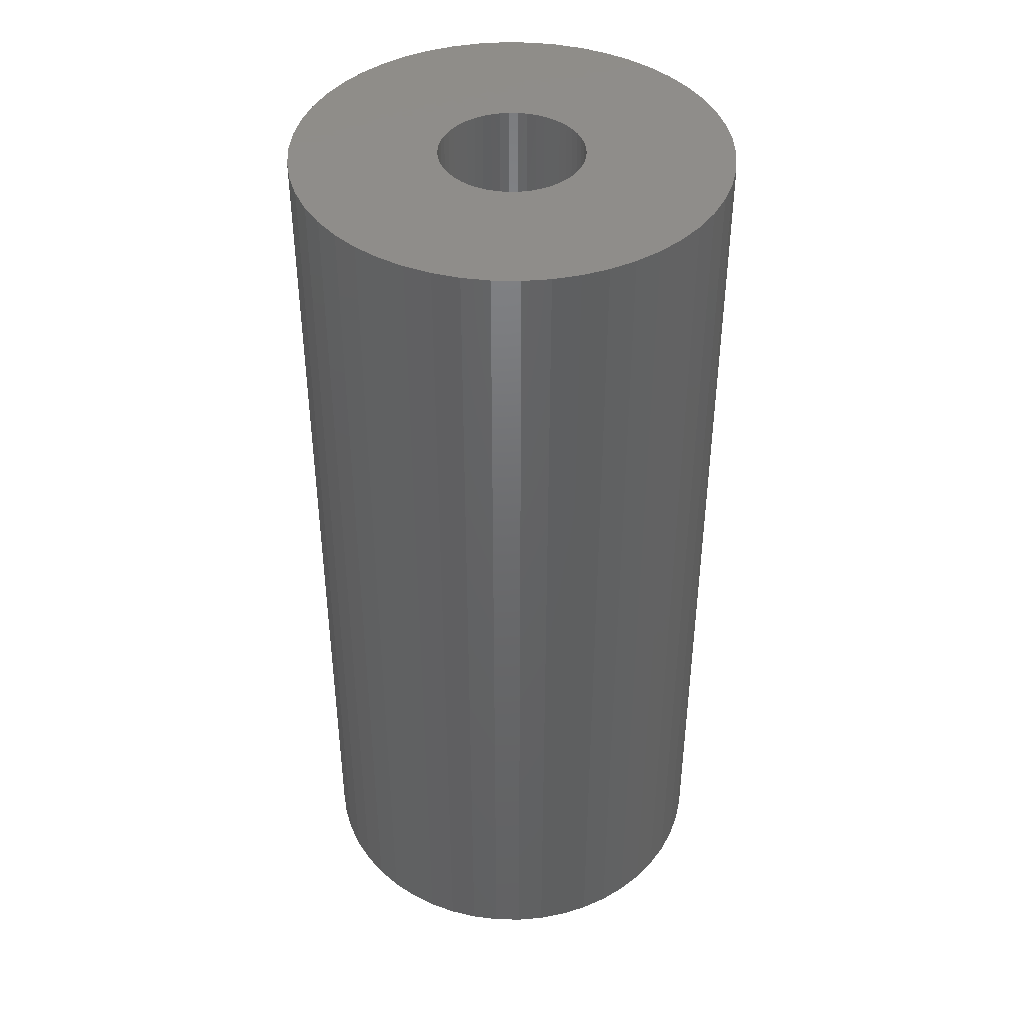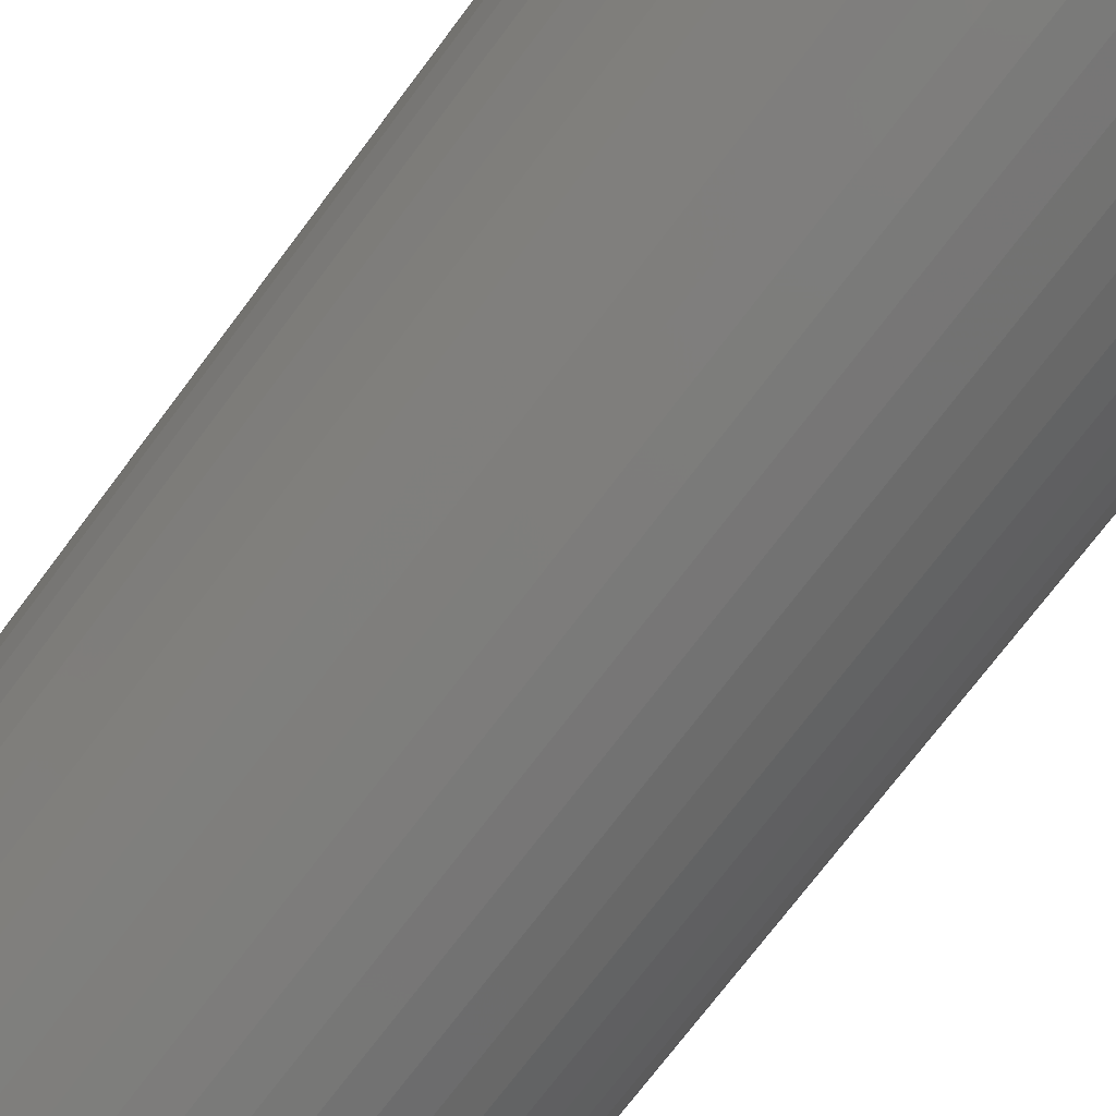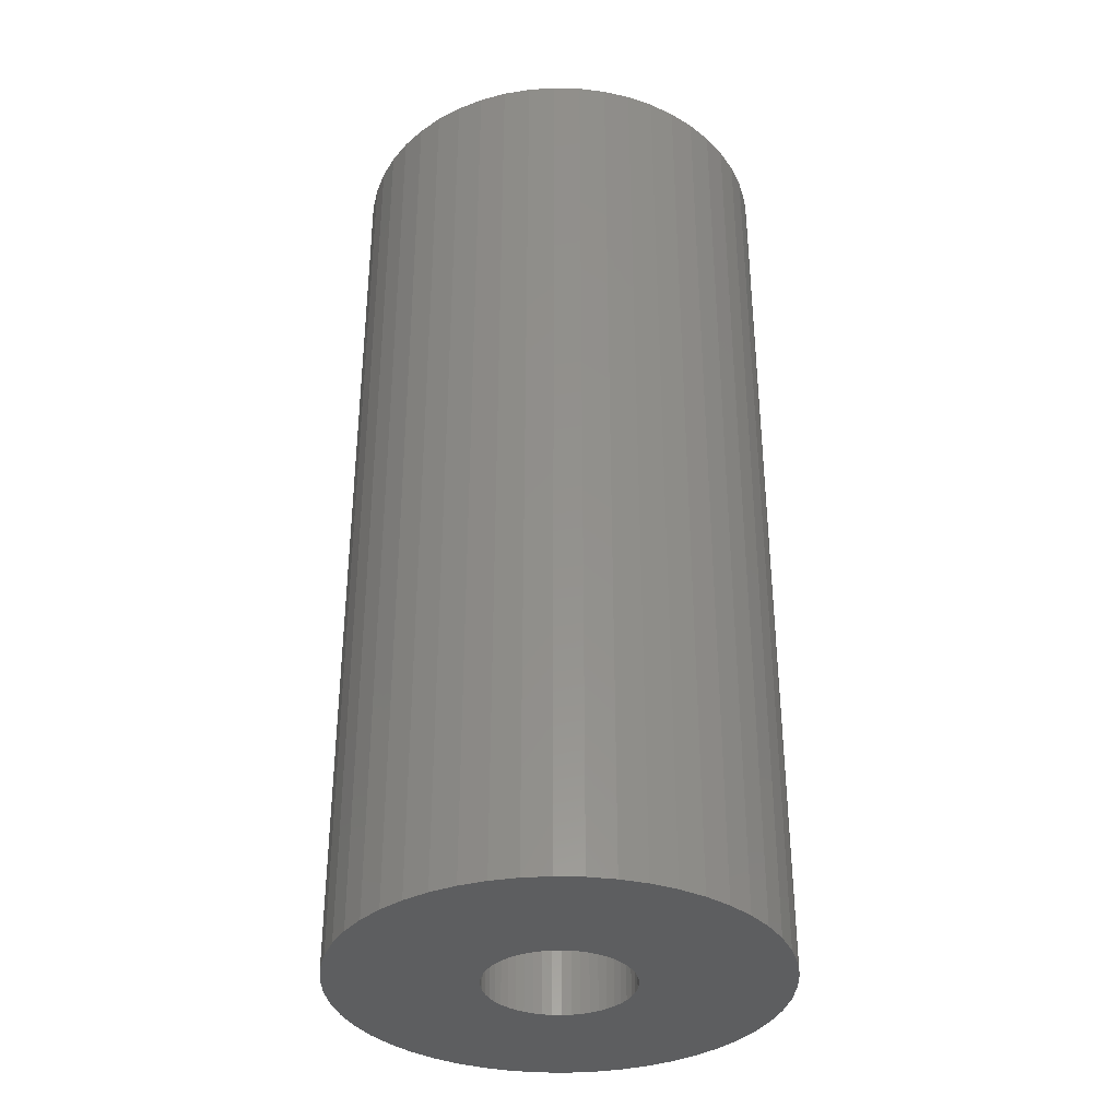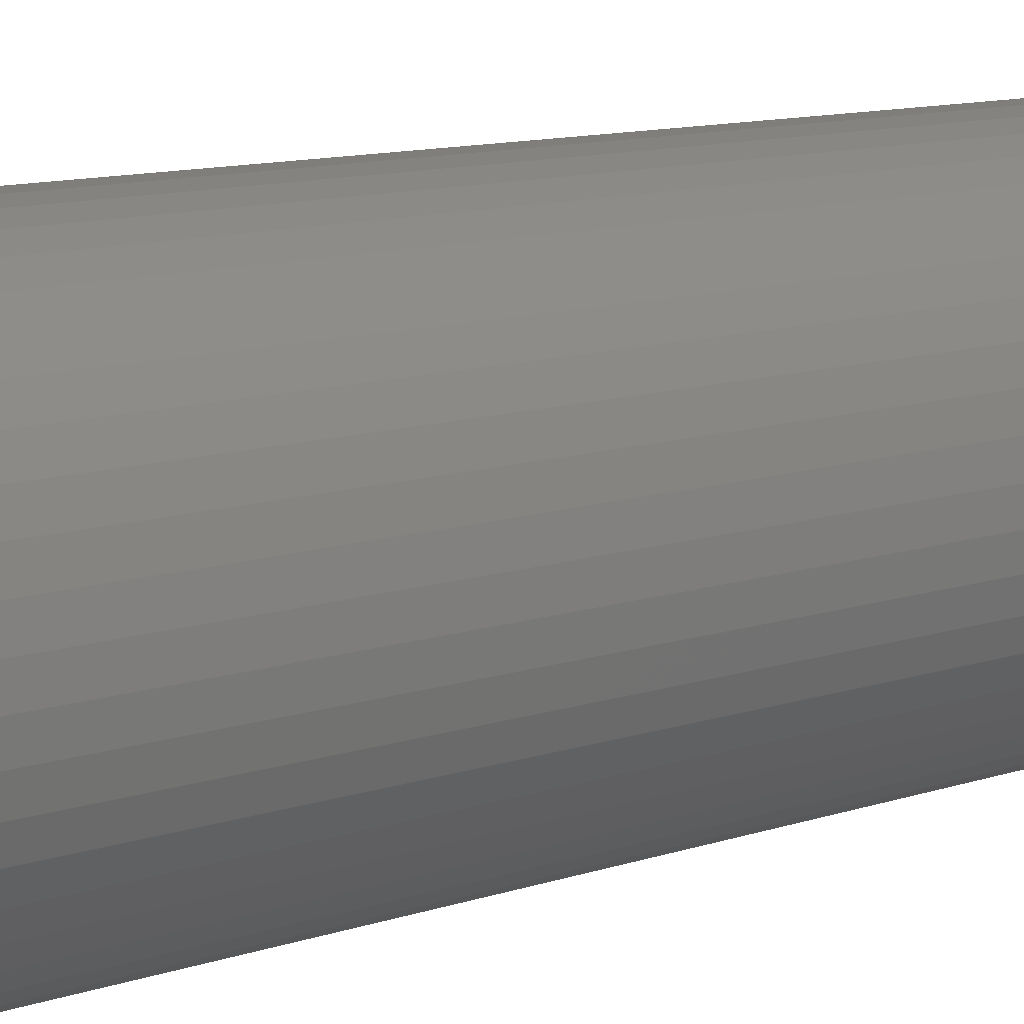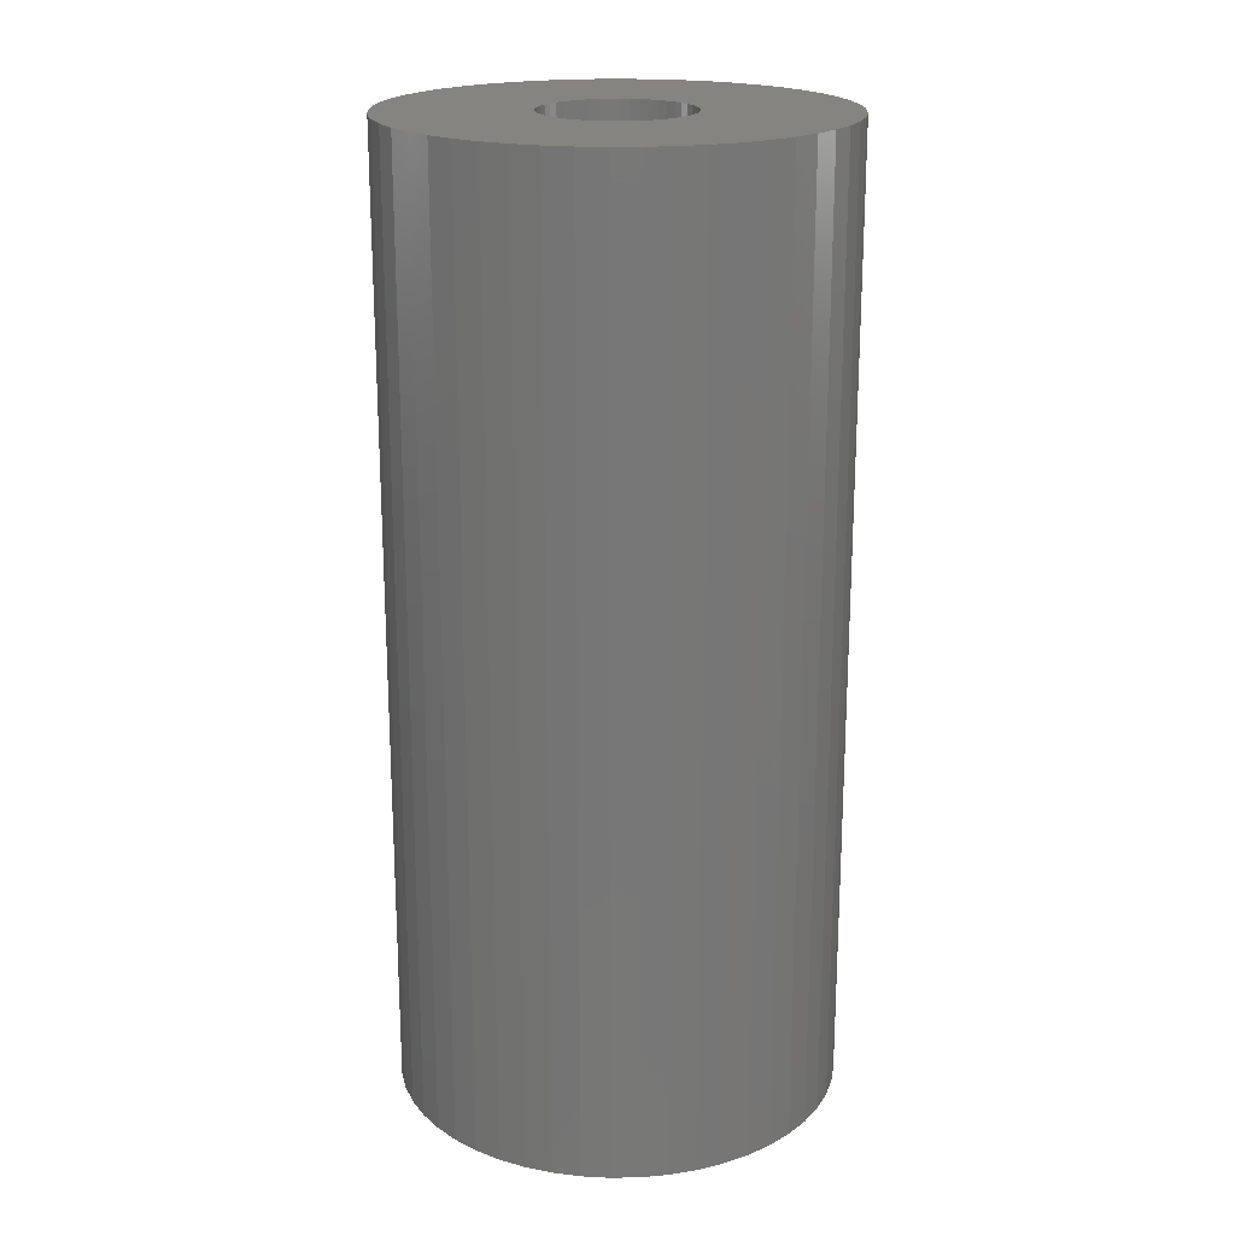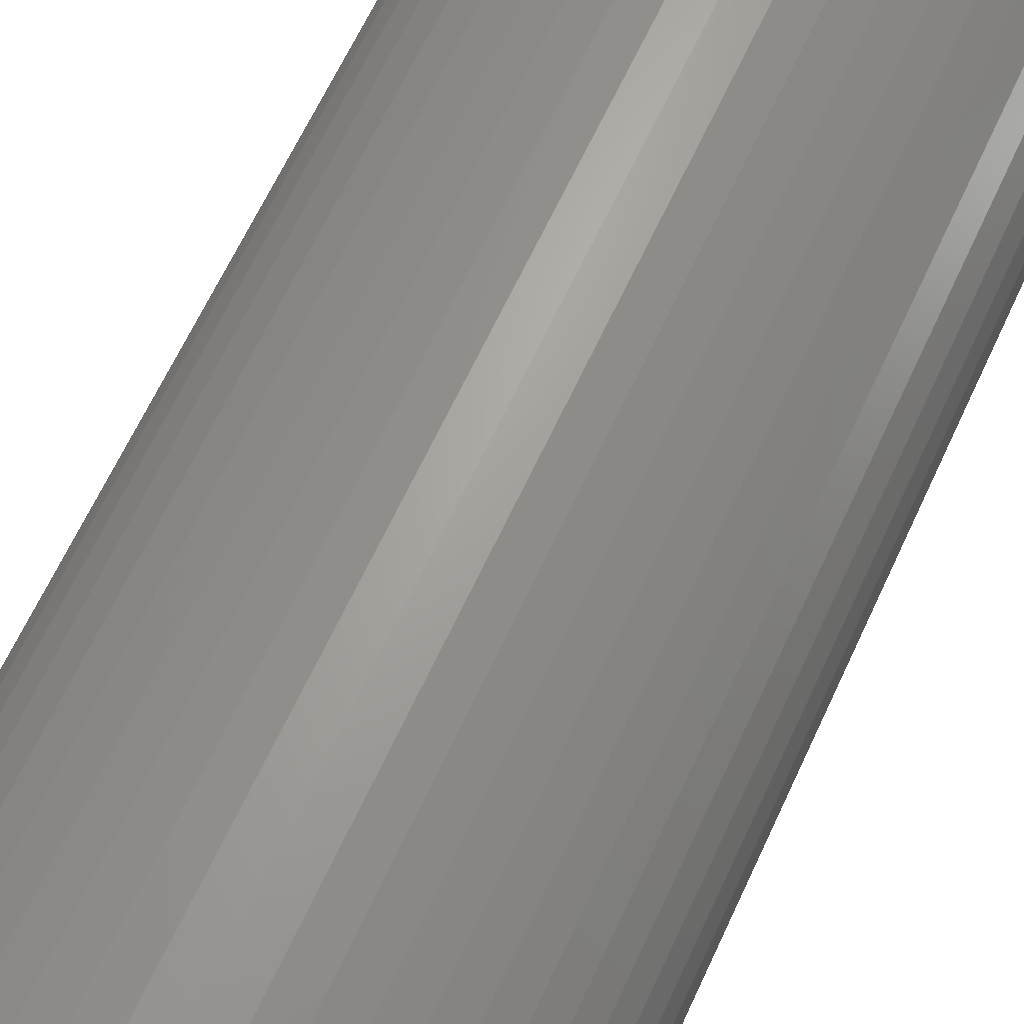
<metadata>
{"format":"stl","ext":"stl","renderer":"f3d","projection":"perspective","resolution":1024,"background":"white","views":[{"elev":42.0,"azim":-157.0,"up":"+Z"},{"elev":-73.0,"azim":-36.9,"up":"+Y"},{"elev":-35.0,"azim":91.5,"up":"+Z"},{"elev":12.2,"azim":52.8,"up":"+Y"},{"elev":20.0,"azim":27.0,"up":"+Z"},{"elev":65.4,"azim":-155.1,"up":"+Y"}]}
</metadata>
<code>
# stl→obj: 200 verts, 400 faces
v 18 0 39
v 17.86 2.256 -39
v 17.86 2.256 39
v 18 0 -39
v -18 0 -39
v -17.86 2.256 39
v -17.86 2.256 -39
v -18 0 39
v 1.13 17.96 -39
v -1.13 17.96 39
v 1.13 17.96 39
v -1.13 17.96 -39
v -1.13 -17.96 -39
v 1.13 -17.96 39
v -1.13 -17.96 39
v 1.13 -17.96 -39
v 13.12 12.32 -39
v 11.47 13.87 39
v 13.12 12.32 39
v 11.47 13.87 -39
v -11.47 13.87 -39
v -13.12 12.32 39
v -11.47 13.87 39
v -13.12 12.32 -39
v -5.562 17.12 -39
v -7.664 16.29 39
v -5.562 17.12 39
v -7.664 16.29 -39
v 16.74 6.626 39
v 15.77 8.672 -39
v 15.77 8.672 39
v 16.74 6.626 -39
v 17.43 4.476 -39
v 17.43 4.476 39
v 14.56 10.58 -39
v 14.56 10.58 39
v 7.664 16.29 -39
v 5.562 17.12 39
v 7.664 16.29 39
v 5.562 17.12 -39
v 3.373 17.68 39
v 3.373 17.68 -39
v 9.645 15.2 -39
v 9.645 15.2 39
v -16.74 6.626 -39
v -15.77 8.672 39
v -15.77 8.672 -39
v -16.74 6.626 39
v -14.56 10.58 -39
v -14.56 10.58 39
v -17.43 4.476 -39
v -17.43 4.476 39
v -9.645 15.2 39
v -9.645 15.2 -39
v -3.373 17.68 39
v -3.373 17.68 -39
v 3.373 -17.68 39
v 3.373 -17.68 -39
v 5.562 -17.12 -39
v 7.664 -16.29 39
v 5.562 -17.12 39
v 7.664 -16.29 -39
v 6 0 39
v 5.953 0.752 39
v 17.86 -2.256 39
v 5.811 1.492 39
v 5.953 -0.752 39
v 5.579 2.209 39
v 17.43 -4.476 39
v 5.258 2.891 39
v 5.811 -1.492 39
v 4.854 3.527 39
v 16.74 -6.626 39
v 4.374 4.107 39
v 5.579 -2.209 39
v 3.825 4.623 39
v 15.77 -8.672 39
v 3.215 5.066 39
v 5.258 -2.891 39
v 14.56 -10.58 39
v 2.555 5.429 39
v 1.854 5.706 39
v 1.124 5.894 39
v 0.3767 5.988 39
v -0.3767 5.988 39
v -1.124 5.894 39
v -1.854 5.706 39
v -2.555 5.429 39
v -3.215 5.066 39
v -3.825 4.623 39
v -4.374 4.107 39
v -4.854 3.527 39
v -5.258 2.891 39
v 4.854 -3.527 39
v 13.12 -12.32 39
v 4.374 -4.107 39
v 11.47 -13.87 39
v 3.825 -4.623 39
v 9.645 -15.2 39
v 3.215 -5.066 39
v 2.555 -5.429 39
v 1.854 -5.706 39
v 1.124 -5.894 39
v 0.3767 -5.988 39
v -0.3767 -5.988 39
v -1.124 -5.894 39
v -3.373 -17.68 39
v -1.854 -5.706 39
v -5.562 -17.12 39
v -2.555 -5.429 39
v -7.664 -16.29 39
v -3.215 -5.066 39
v -9.645 -15.2 39
v -3.825 -4.623 39
v -11.47 -13.87 39
v -4.374 -4.107 39
v -13.12 -12.32 39
v -4.854 -3.527 39
v -14.56 -10.58 39
v -5.258 -2.891 39
v -15.77 -8.672 39
v -5.579 -2.209 39
v -16.74 -6.626 39
v -5.811 -1.492 39
v -17.43 -4.476 39
v -5.953 -0.752 39
v -17.86 -2.256 39
v -6 0 39
v -5.579 2.209 39
v -5.811 1.492 39
v -5.953 0.752 39
v 17.86 -2.256 -39
v 14.56 -10.58 -39
v 13.12 -12.32 -39
v 17.43 -4.476 -39
v 16.74 -6.626 -39
v -13.12 -12.32 -39
v -11.47 -13.87 -39
v -15.77 -8.672 -39
v -16.74 -6.626 -39
v -14.56 -10.58 -39
v 6 0 -39
v 5.953 -0.752 -39
v 5.811 -1.492 -39
v 5.953 0.752 -39
v 5.579 -2.209 -39
v 15.77 -8.672 -39
v 5.258 -2.891 -39
v 5.811 1.492 -39
v 4.854 -3.527 -39
v 4.374 -4.107 -39
v 11.47 -13.87 -39
v 5.579 2.209 -39
v 3.825 -4.623 -39
v 9.645 -15.2 -39
v 3.215 -5.066 -39
v 5.258 2.891 -39
v 2.555 -5.429 -39
v 1.854 -5.706 -39
v 1.124 -5.894 -39
v 0.3767 -5.988 -39
v -0.3767 -5.988 -39
v -1.124 -5.894 -39
v -3.373 -17.68 -39
v -1.854 -5.706 -39
v -5.562 -17.12 -39
v -2.555 -5.429 -39
v -7.664 -16.29 -39
v -3.215 -5.066 -39
v -9.645 -15.2 -39
v -3.825 -4.623 -39
v -4.374 -4.107 -39
v -4.854 -3.527 -39
v -5.258 -2.891 -39
v 4.854 3.527 -39
v 4.374 4.107 -39
v 3.825 4.623 -39
v 3.215 5.066 -39
v 2.555 5.429 -39
v 1.854 5.706 -39
v 1.124 5.894 -39
v 0.3767 5.988 -39
v -0.3767 5.988 -39
v -1.124 5.894 -39
v -1.854 5.706 -39
v -2.555 5.429 -39
v -3.215 5.066 -39
v -3.825 4.623 -39
v -4.374 4.107 -39
v -4.854 3.527 -39
v -5.258 2.891 -39
v -5.579 2.209 -39
v -5.811 1.492 -39
v -5.953 0.752 -39
v -6 0 -39
v -5.579 -2.209 -39
v -5.811 -1.492 -39
v -17.43 -4.476 -39
v -5.953 -0.752 -39
v -17.86 -2.256 -39
f 1 2 3
f 2 1 4
f 5 6 7
f 6 5 8
f 9 10 11
f 10 9 12
f 13 14 15
f 14 13 16
f 17 18 19
f 18 17 20
f 21 22 23
f 22 21 24
f 25 26 27
f 26 25 28
f 29 30 31
f 30 29 32
f 3 33 34
f 33 3 2
f 31 35 36
f 35 31 30
f 37 38 39
f 38 37 40
f 40 41 38
f 41 40 42
f 43 39 44
f 39 43 37
f 45 46 47
f 46 45 48
f 49 22 24
f 22 49 50
f 51 48 45
f 48 51 52
f 28 53 26
f 53 28 54
f 12 55 10
f 55 12 56
f 16 57 14
f 57 16 58
f 59 60 61
f 60 59 62
f 34 32 29
f 32 34 33
f 36 17 19
f 17 36 35
f 42 11 41
f 11 42 9
f 20 44 18
f 44 20 43
f 47 50 49
f 50 47 46
f 7 52 51
f 52 7 6
f 63 1 3
f 64 3 34
f 1 63 65
f 66 34 29
f 67 65 63
f 68 29 31
f 65 67 69
f 70 31 36
f 71 69 67
f 72 36 19
f 69 71 73
f 74 19 18
f 75 73 71
f 76 18 44
f 73 75 77
f 78 44 39
f 79 77 75
f 77 79 80
f 3 64 63
f 34 66 64
f 29 68 66
f 81 39 38
f 31 70 68
f 36 72 70
f 19 74 72
f 18 76 74
f 82 38 41
f 44 78 76
f 39 81 78
f 38 82 81
f 83 41 11
f 41 83 82
f 11 84 83
f 11 85 84
f 10 85 11
f 85 10 86
f 55 86 10
f 86 55 87
f 27 87 55
f 87 27 88
f 26 88 27
f 88 26 89
f 53 89 26
f 89 53 90
f 23 90 53
f 90 23 91
f 22 91 23
f 91 22 92
f 50 92 22
f 92 50 93
f 94 80 79
f 80 94 95
f 96 95 94
f 95 96 97
f 98 97 96
f 97 98 99
f 100 99 98
f 99 100 60
f 101 60 100
f 60 101 61
f 102 61 101
f 61 102 57
f 103 57 102
f 57 103 14
f 104 14 103
f 105 14 104
f 15 105 106
f 105 15 14
f 107 106 108
f 109 108 110
f 111 110 112
f 106 107 15
f 113 112 114
f 115 114 116
f 117 116 118
f 119 118 120
f 108 109 107
f 121 120 122
f 123 122 124
f 125 124 126
f 127 126 128
f 46 93 50
f 110 111 109
f 93 46 129
f 112 113 111
f 48 129 46
f 114 115 113
f 129 48 130
f 116 117 115
f 52 130 48
f 118 119 117
f 130 52 131
f 120 121 119
f 6 131 52
f 122 123 121
f 131 6 128
f 124 125 123
f 8 128 6
f 126 127 125
f 128 8 127
f 54 23 53
f 23 54 21
f 56 27 55
f 27 56 25
f 65 4 1
f 4 65 132
f 95 133 80
f 133 95 134
f 73 135 69
f 135 73 136
f 69 132 65
f 132 69 135
f 137 115 117
f 115 137 138
f 139 123 140
f 123 139 121
f 137 119 141
f 119 137 117
f 142 4 132
f 143 132 135
f 4 142 2
f 144 135 136
f 145 2 142
f 146 136 147
f 2 145 33
f 148 147 133
f 149 33 145
f 150 133 134
f 33 149 32
f 151 134 152
f 153 32 149
f 154 152 155
f 32 153 30
f 156 155 62
f 157 30 153
f 30 157 35
f 132 143 142
f 135 144 143
f 136 146 144
f 158 62 59
f 147 148 146
f 133 150 148
f 134 151 150
f 152 154 151
f 159 59 58
f 155 156 154
f 62 158 156
f 59 159 158
f 160 58 16
f 58 160 159
f 16 161 160
f 16 162 161
f 13 162 16
f 162 13 163
f 164 163 13
f 163 164 165
f 166 165 164
f 165 166 167
f 168 167 166
f 167 168 169
f 170 169 168
f 169 170 171
f 138 171 170
f 171 138 172
f 137 172 138
f 172 137 173
f 141 173 137
f 173 141 174
f 175 35 157
f 35 175 17
f 176 17 175
f 17 176 20
f 177 20 176
f 20 177 43
f 178 43 177
f 43 178 37
f 179 37 178
f 37 179 40
f 180 40 179
f 40 180 42
f 181 42 180
f 42 181 9
f 182 9 181
f 183 9 182
f 12 183 184
f 183 12 9
f 56 184 185
f 25 185 186
f 28 186 187
f 184 56 12
f 54 187 188
f 21 188 189
f 24 189 190
f 49 190 191
f 185 25 56
f 47 191 192
f 45 192 193
f 51 193 194
f 7 194 195
f 139 174 141
f 186 28 25
f 174 139 196
f 187 54 28
f 140 196 139
f 188 21 54
f 196 140 197
f 189 24 21
f 198 197 140
f 190 49 24
f 197 198 199
f 191 47 49
f 200 199 198
f 192 45 47
f 199 200 195
f 193 51 45
f 5 195 200
f 194 7 51
f 195 5 7
f 62 99 60
f 99 62 155
f 80 147 77
f 147 80 133
f 140 125 198
f 125 140 123
f 58 61 57
f 61 58 59
f 77 136 73
f 136 77 147
f 164 15 107
f 15 164 13
f 168 109 111
f 109 168 166
f 170 111 113
f 111 170 168
f 141 121 139
f 121 141 119
f 198 127 200
f 127 198 125
f 200 8 5
f 8 200 127
f 152 95 97
f 95 152 134
f 155 97 99
f 97 155 152
f 166 107 109
f 107 166 164
f 138 113 115
f 113 138 170
f 142 64 145
f 64 142 63
f 128 194 131
f 194 128 195
f 183 84 85
f 84 183 182
f 161 105 104
f 105 161 162
f 177 74 76
f 74 177 176
f 189 90 91
f 90 189 188
f 186 87 88
f 87 186 185
f 150 79 148
f 79 150 94
f 153 70 157
f 70 153 68
f 145 66 149
f 66 145 64
f 180 81 82
f 81 180 179
f 181 82 83
f 82 181 180
f 179 78 81
f 78 179 178
f 129 191 93
f 191 129 192
f 130 192 129
f 192 130 193
f 184 85 86
f 85 184 183
f 160 104 103
f 104 160 161
f 158 102 101
f 102 158 159
f 149 68 153
f 68 149 66
f 175 74 176
f 74 175 72
f 157 72 175
f 72 157 70
f 182 83 84
f 83 182 181
f 178 76 78
f 76 178 177
f 93 190 92
f 190 93 191
f 92 189 91
f 189 92 190
f 131 193 130
f 193 131 194
f 187 88 89
f 88 187 186
f 188 89 90
f 89 188 187
f 185 86 87
f 86 185 184
f 156 101 100
f 101 156 158
f 151 98 96
f 98 151 154
f 144 67 143
f 67 144 71
f 171 116 114
f 116 171 172
f 120 196 122
f 196 120 174
f 118 174 120
f 174 118 173
f 148 75 146
f 75 148 79
f 151 94 150
f 94 151 96
f 143 63 142
f 63 143 67
f 116 173 118
f 173 116 172
f 122 197 124
f 197 122 196
f 159 103 102
f 103 159 160
f 154 100 98
f 100 154 156
f 146 71 144
f 71 146 75
f 162 106 105
f 106 162 163
f 163 108 106
f 108 163 165
f 124 199 126
f 199 124 197
f 126 195 128
f 195 126 199
f 165 110 108
f 110 165 167
f 167 112 110
f 112 167 169
f 169 114 112
f 114 169 171

</code>
